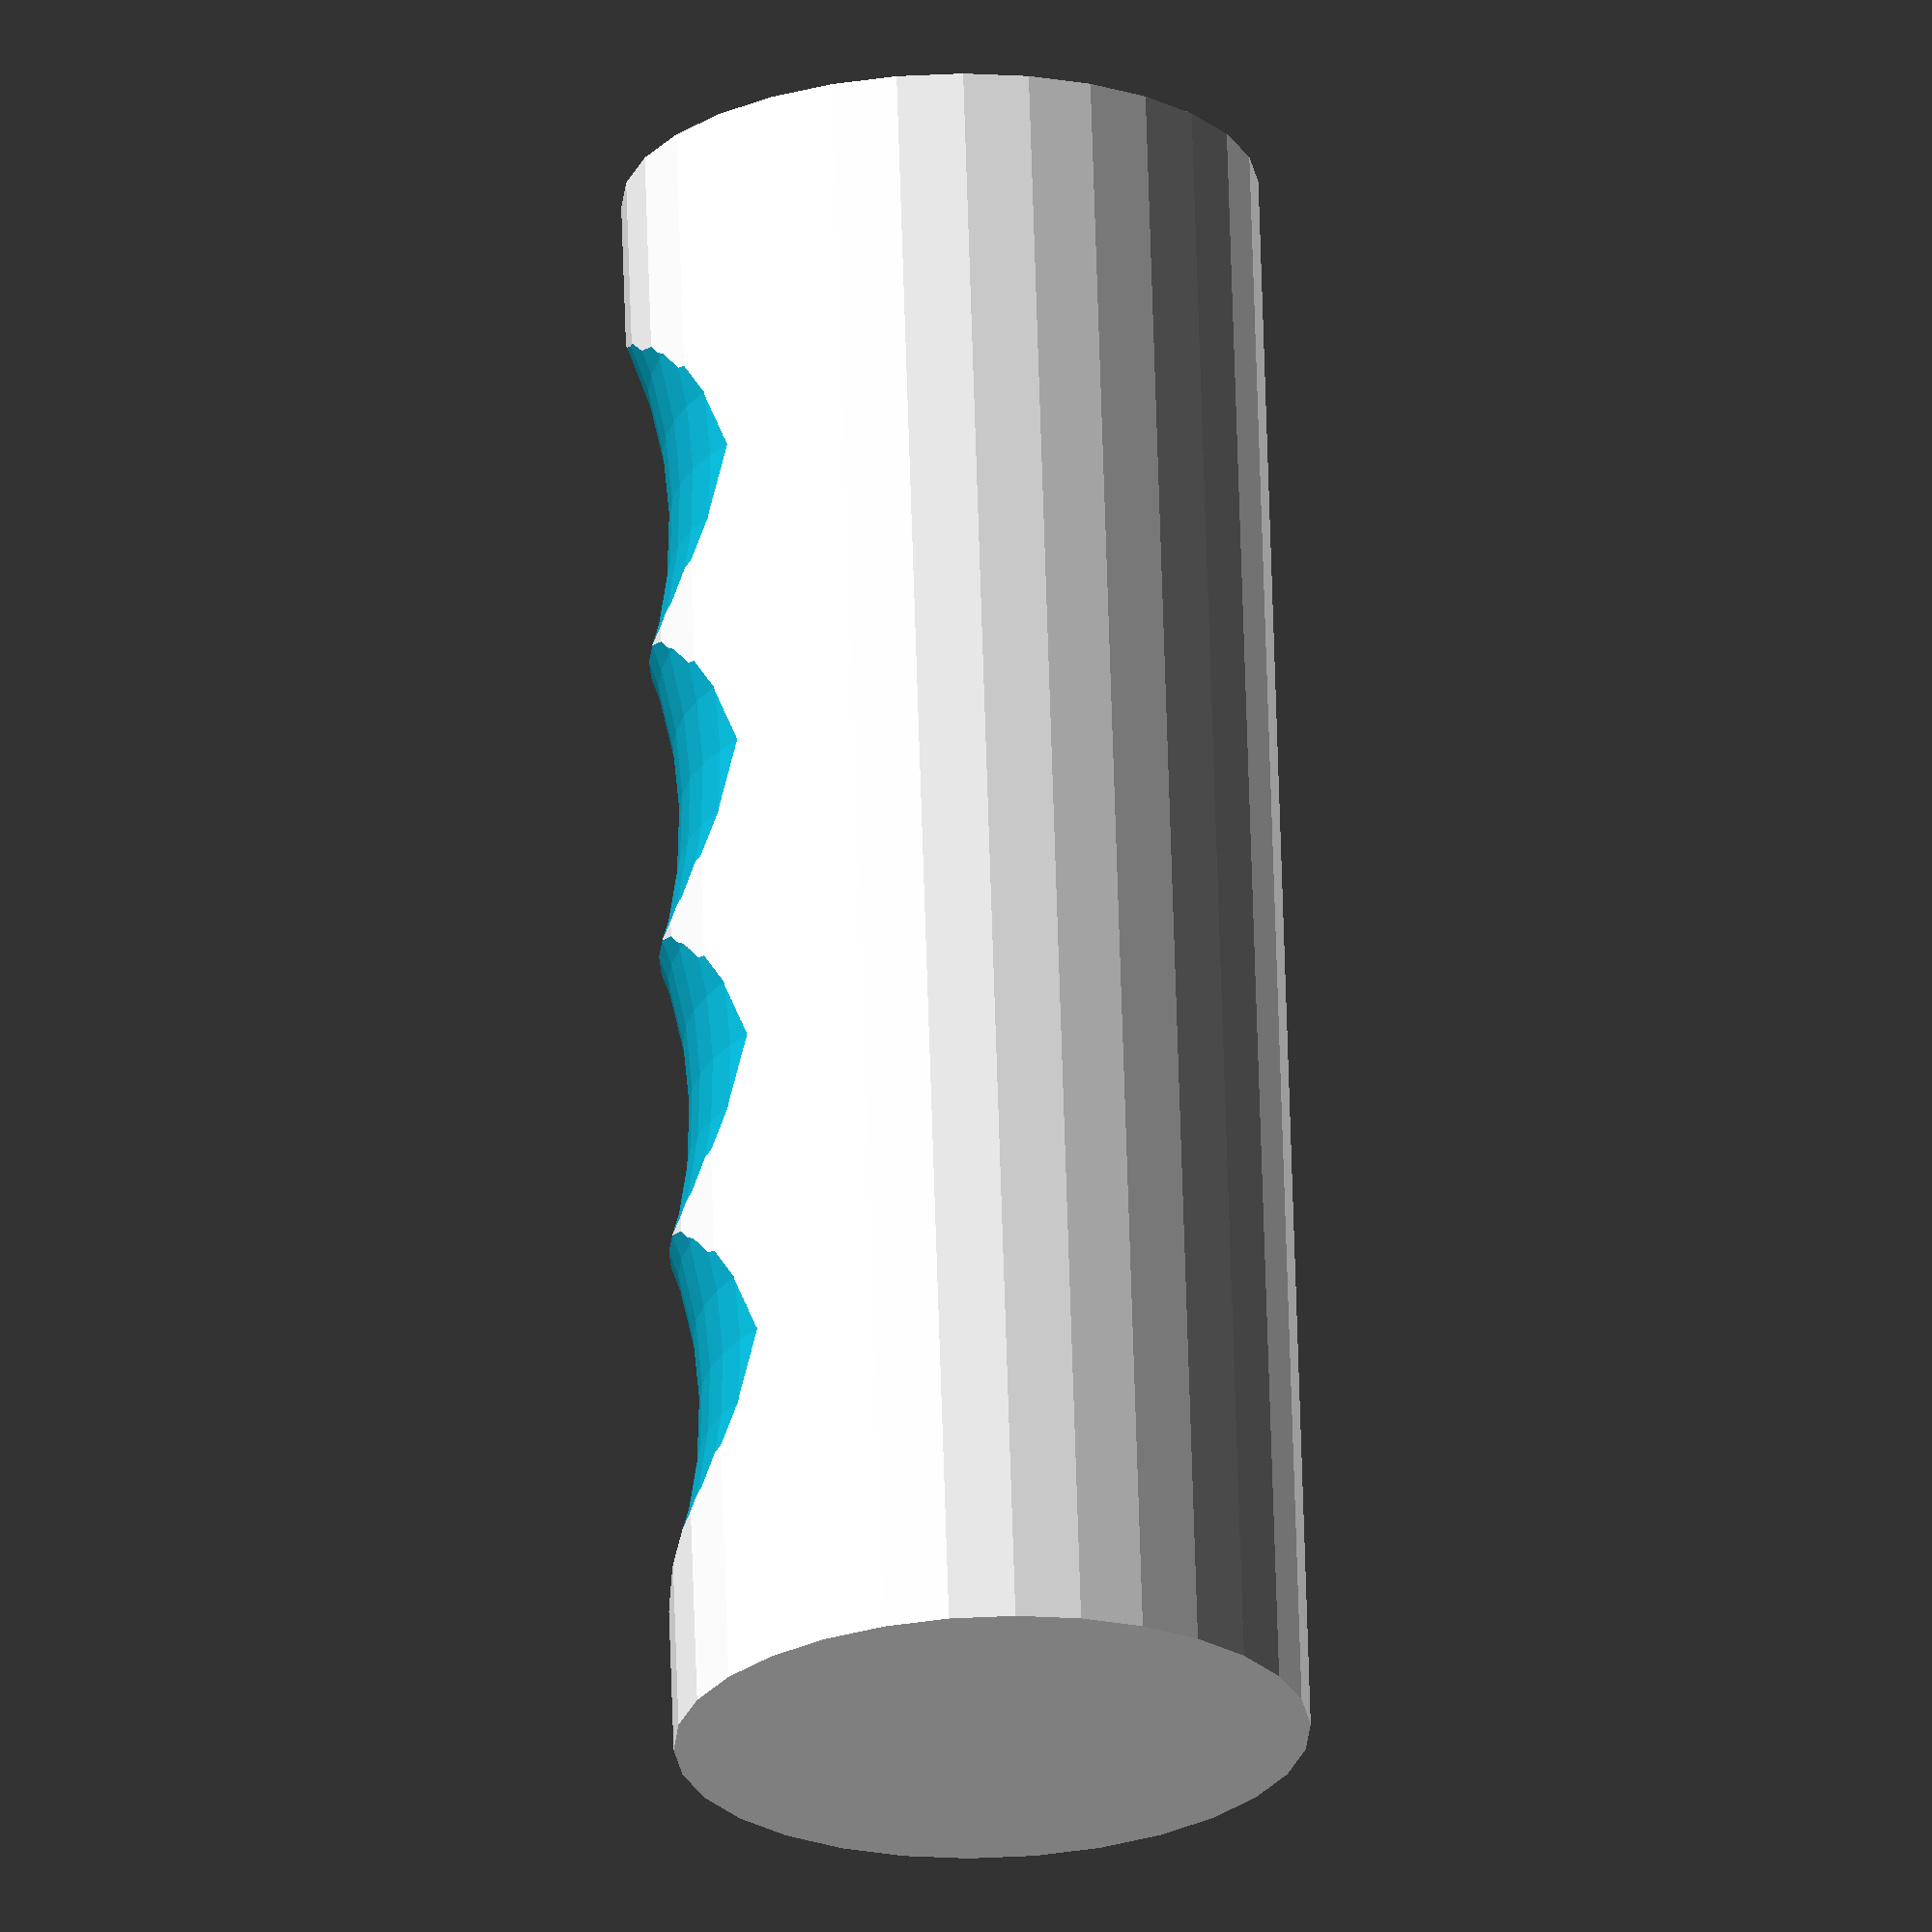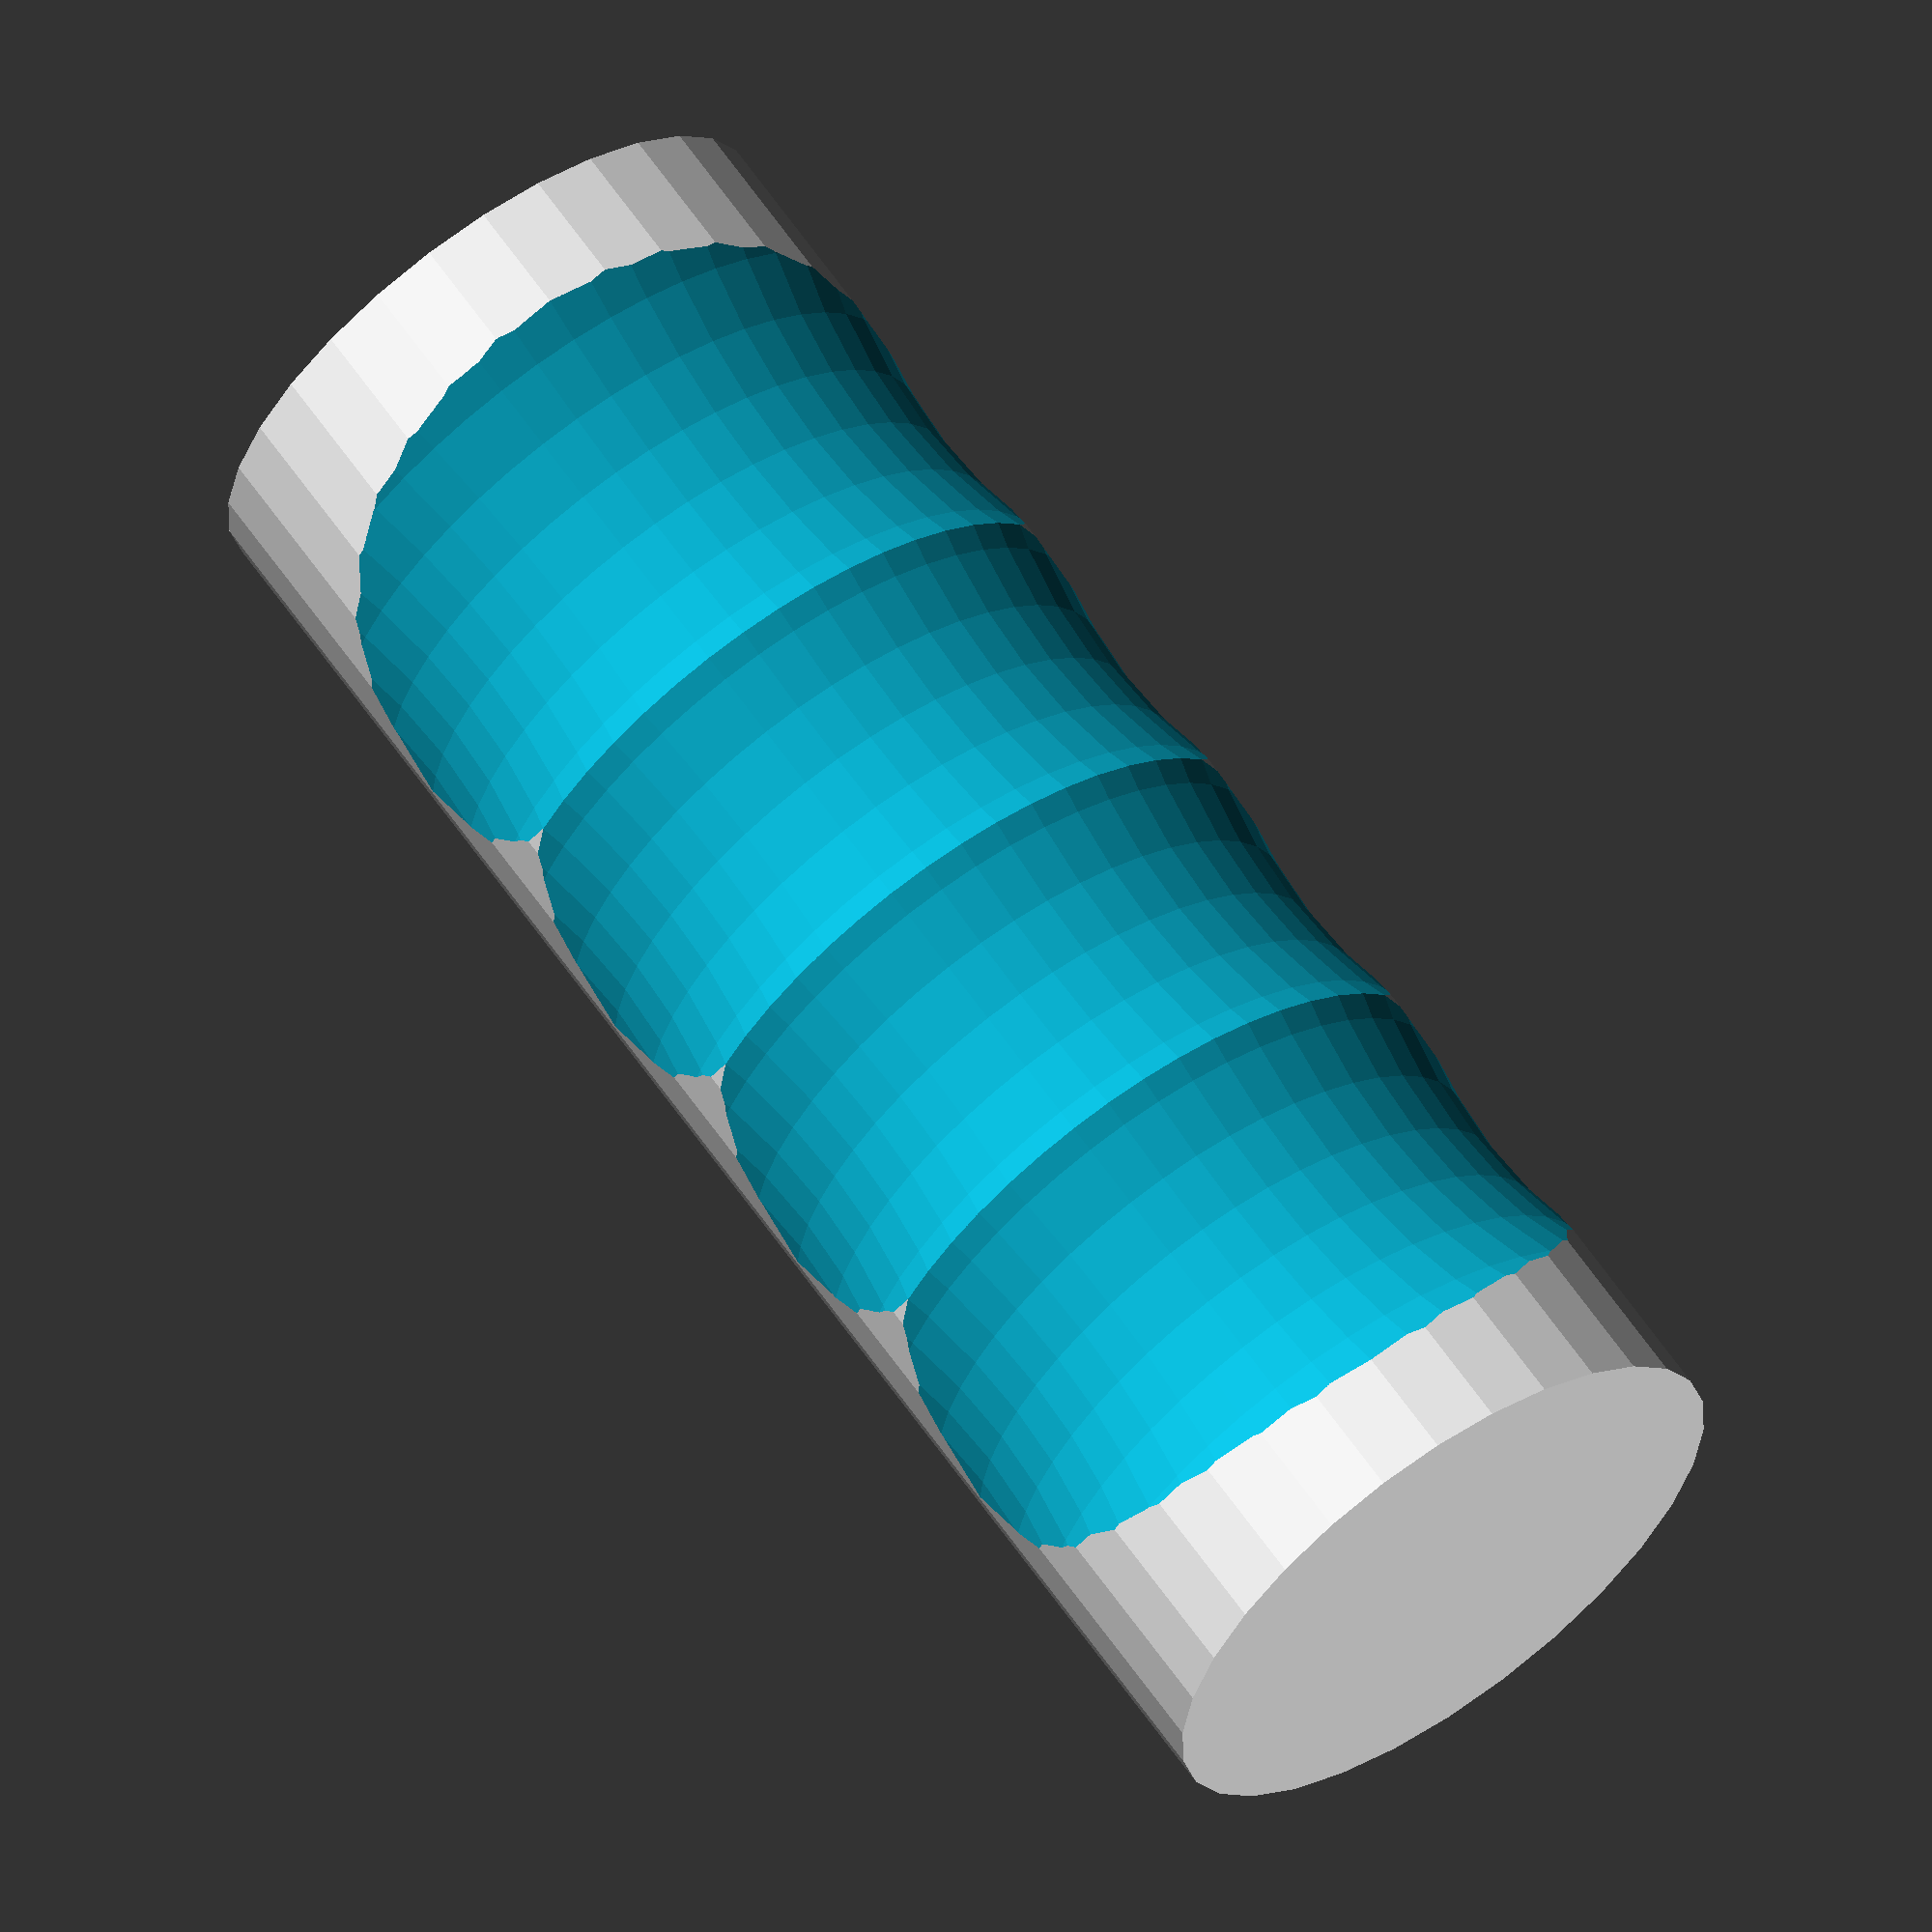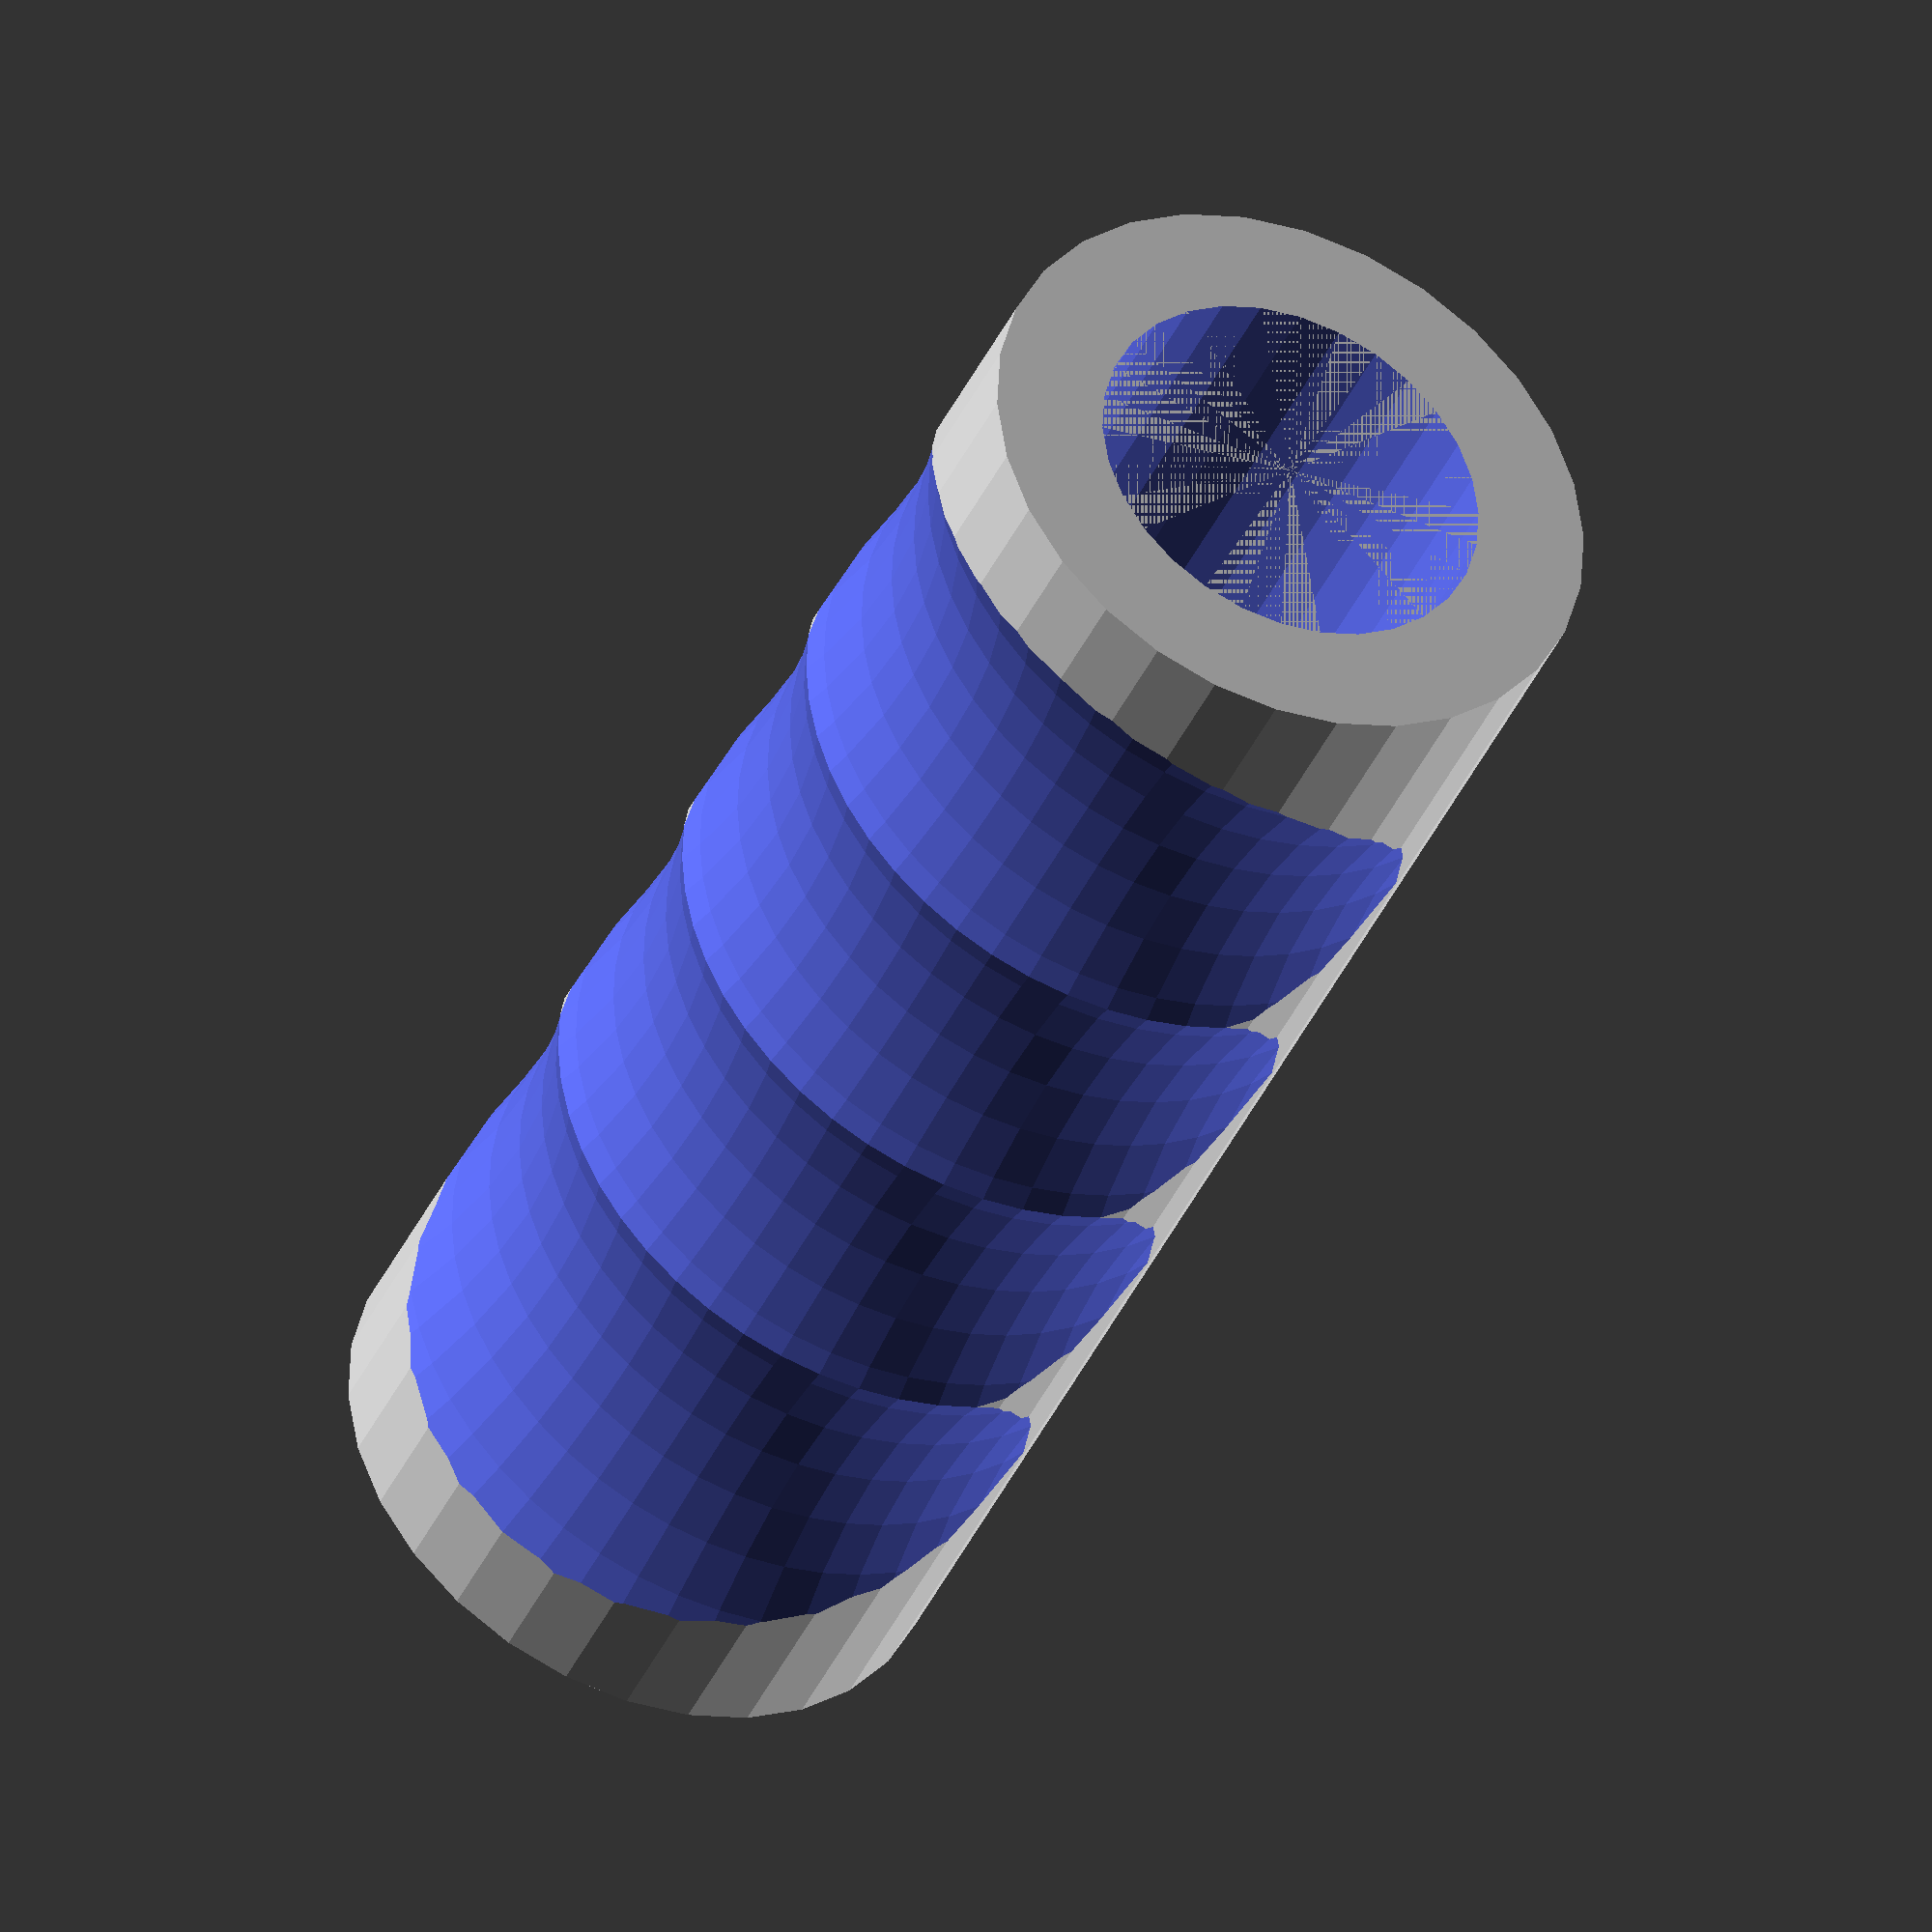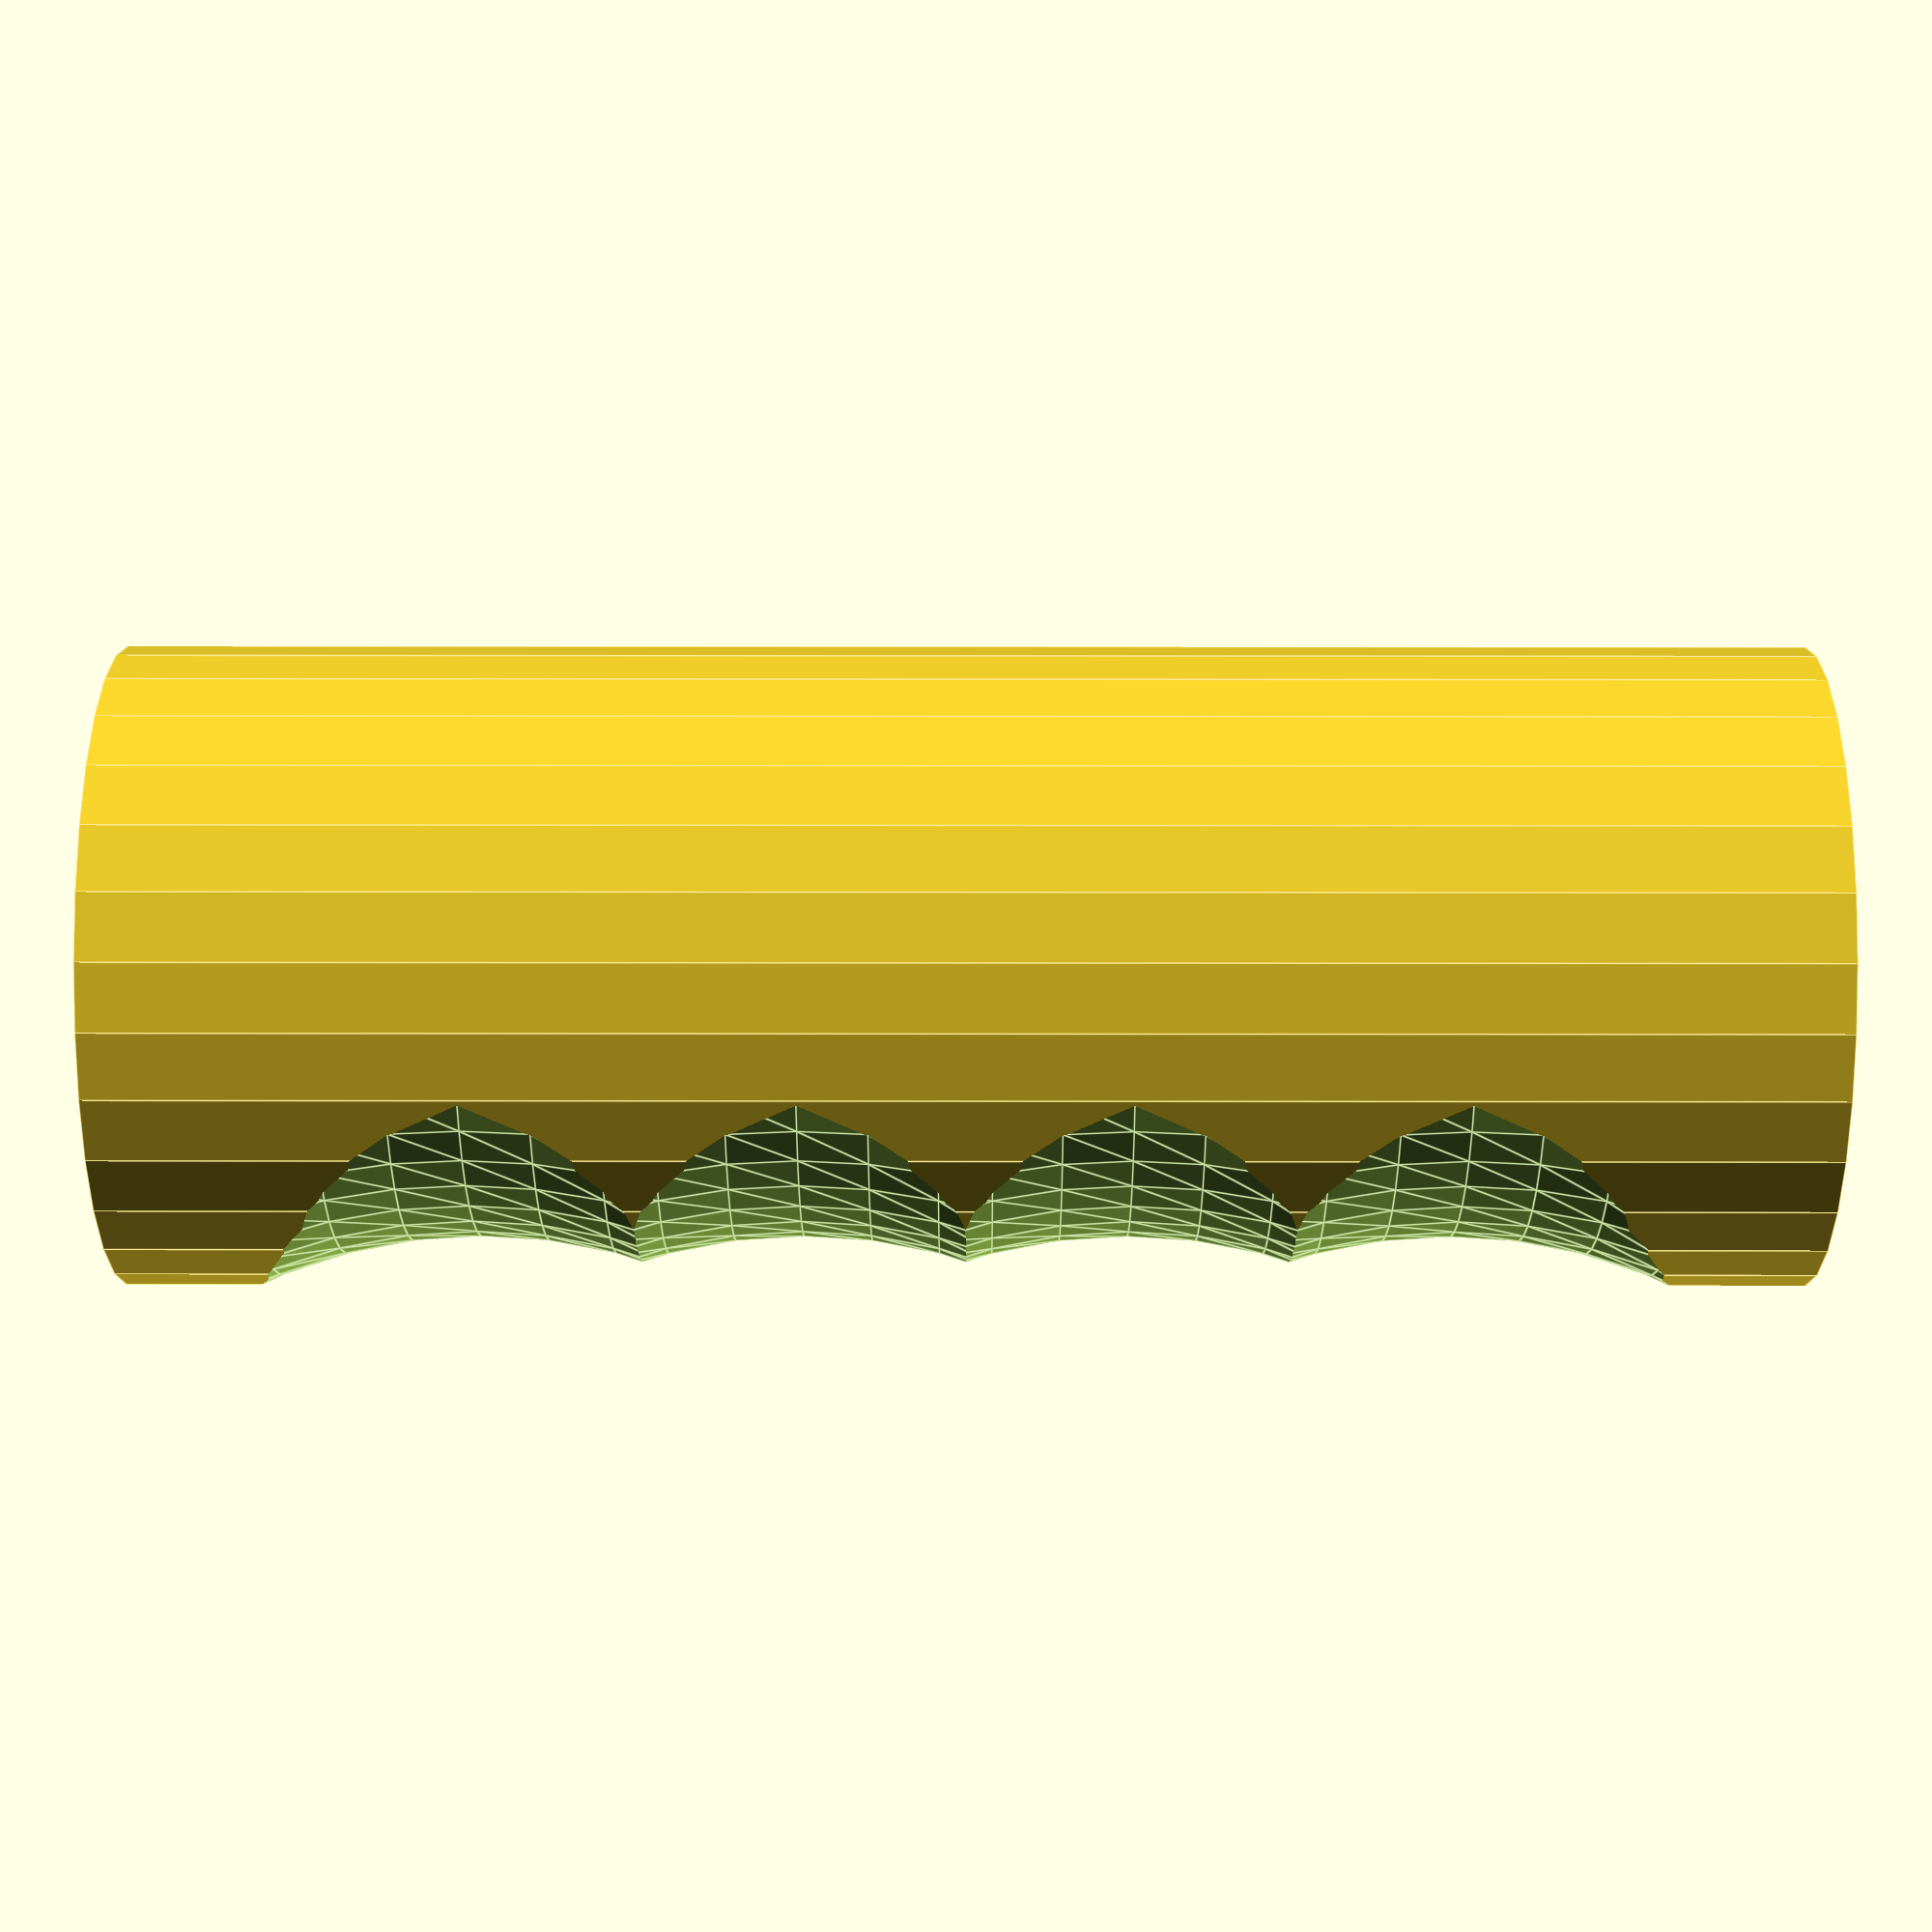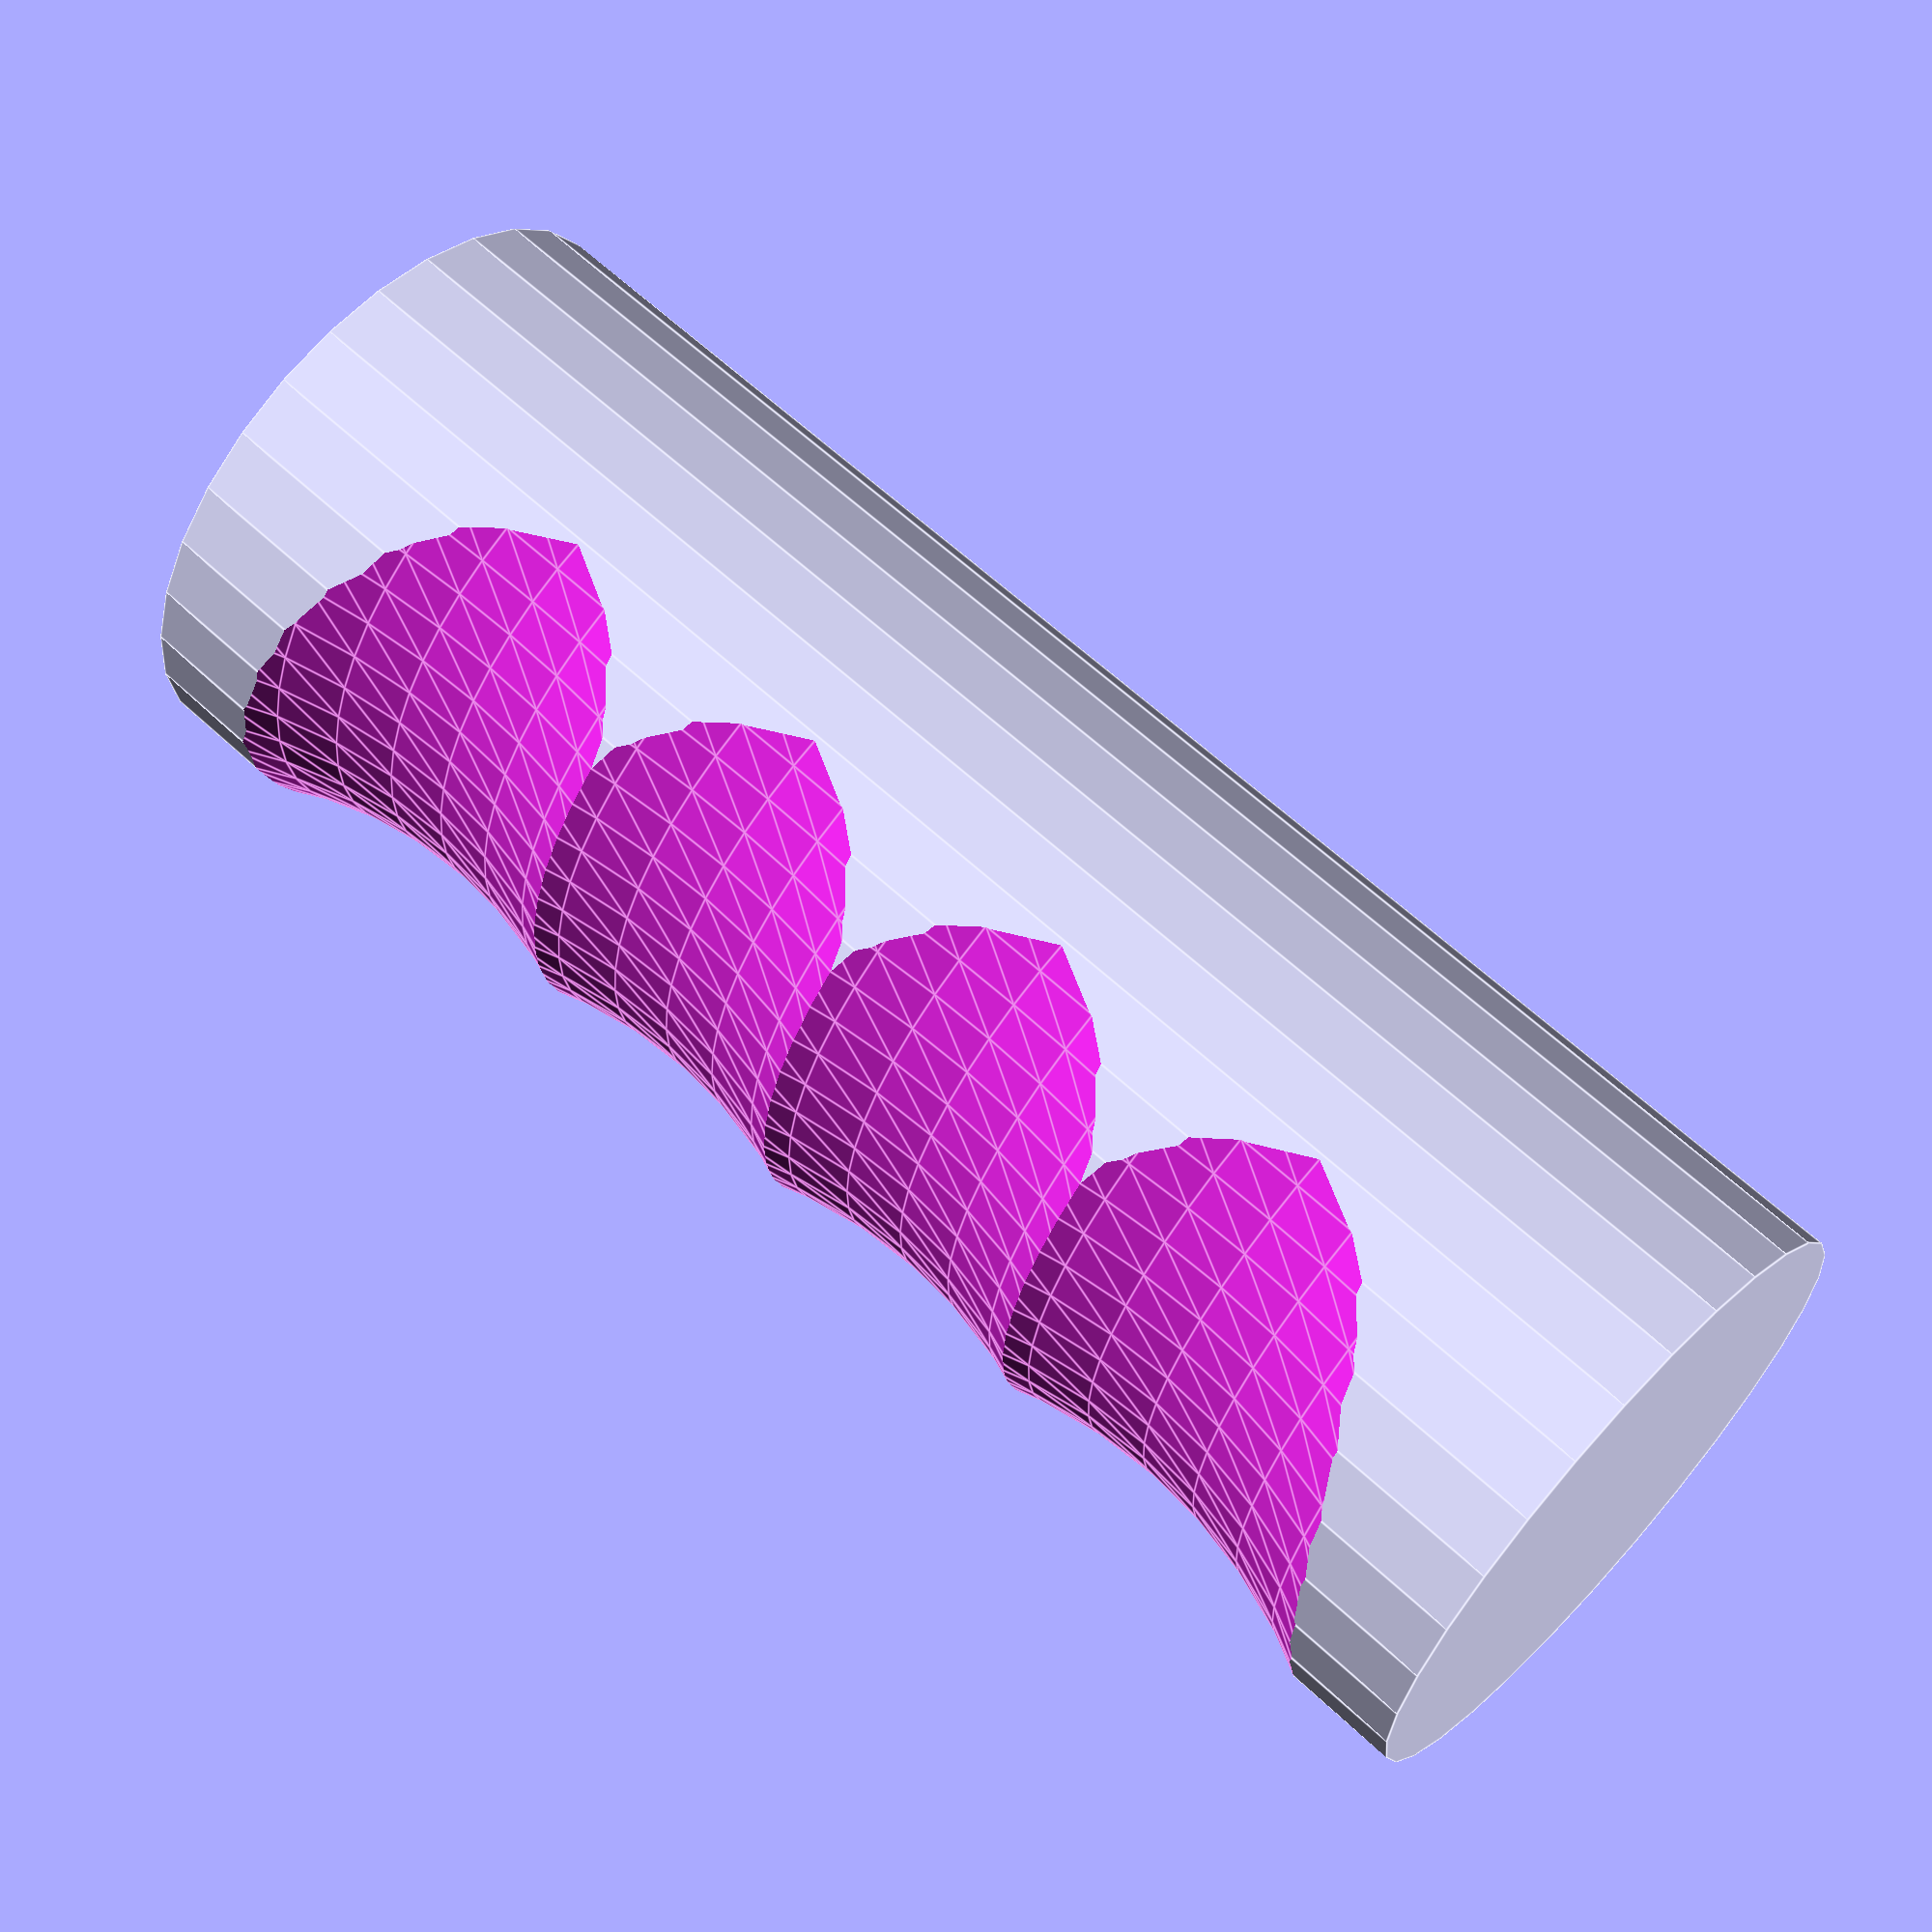
<openscad>
// preview[view:north, tilt:top diagonal]

//What diameter does the broom handle have?
stick_diameter = 25;

//On average, how far apart are your fingers (center to center)?
finger_spacing = 23; //[10:35]

//How much thicker do you want the handle to be than the original broom handle?
padding = "Some"; //[A lot thicker,Some,Only a little]

if(padding=="A lot thicker") assign(pad=12) handle(pad);
if(padding=="Only a little") assign(pad=3) handle(pad);
if(padding=="Some") assign(pad=7) handle(pad);


module handle(padd){
	
	ir=stick_diameter/2;
	or=ir+padd;
	hi=4*finger_spacing+10;
	edge=padd+5;
	res=50*1;
	
	difference(){
		cylinder(r=or,h=hi);
	
		union(){
			for(i=[0:3])translate([(or-ir)/2,0,edge+((hi-2*edge)*(i+.5)/4)]){
				rotate_extrude(convexity = 10, $fn = res)
				translate([or*(2+.4*(12/padd)), 0, 0])
				circle(r = (1+.4*(12/padd))*or, $fn = res);
			}
			translate([0,0,edge])cylinder(r=ir,h=hi-edge);
		}
	}

}
</openscad>
<views>
elev=292.3 azim=229.8 roll=178.2 proj=o view=wireframe
elev=115.9 azim=271.2 roll=34.9 proj=o view=solid
elev=220.2 azim=128.9 roll=202.9 proj=o view=wireframe
elev=156.0 azim=95.5 roll=89.9 proj=p view=edges
elev=296.8 azim=192.3 roll=133.2 proj=p view=edges
</views>
